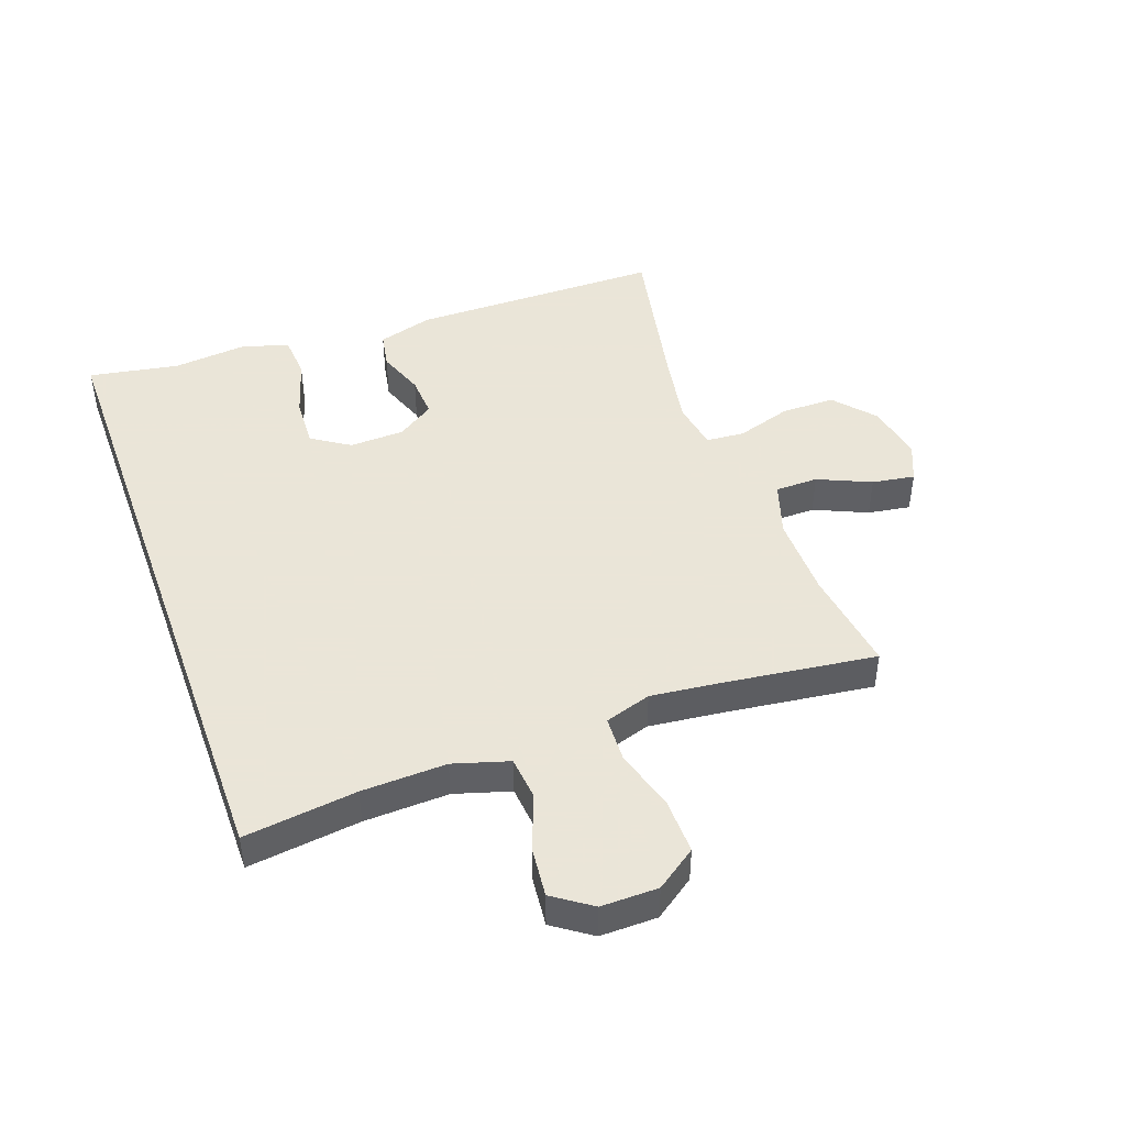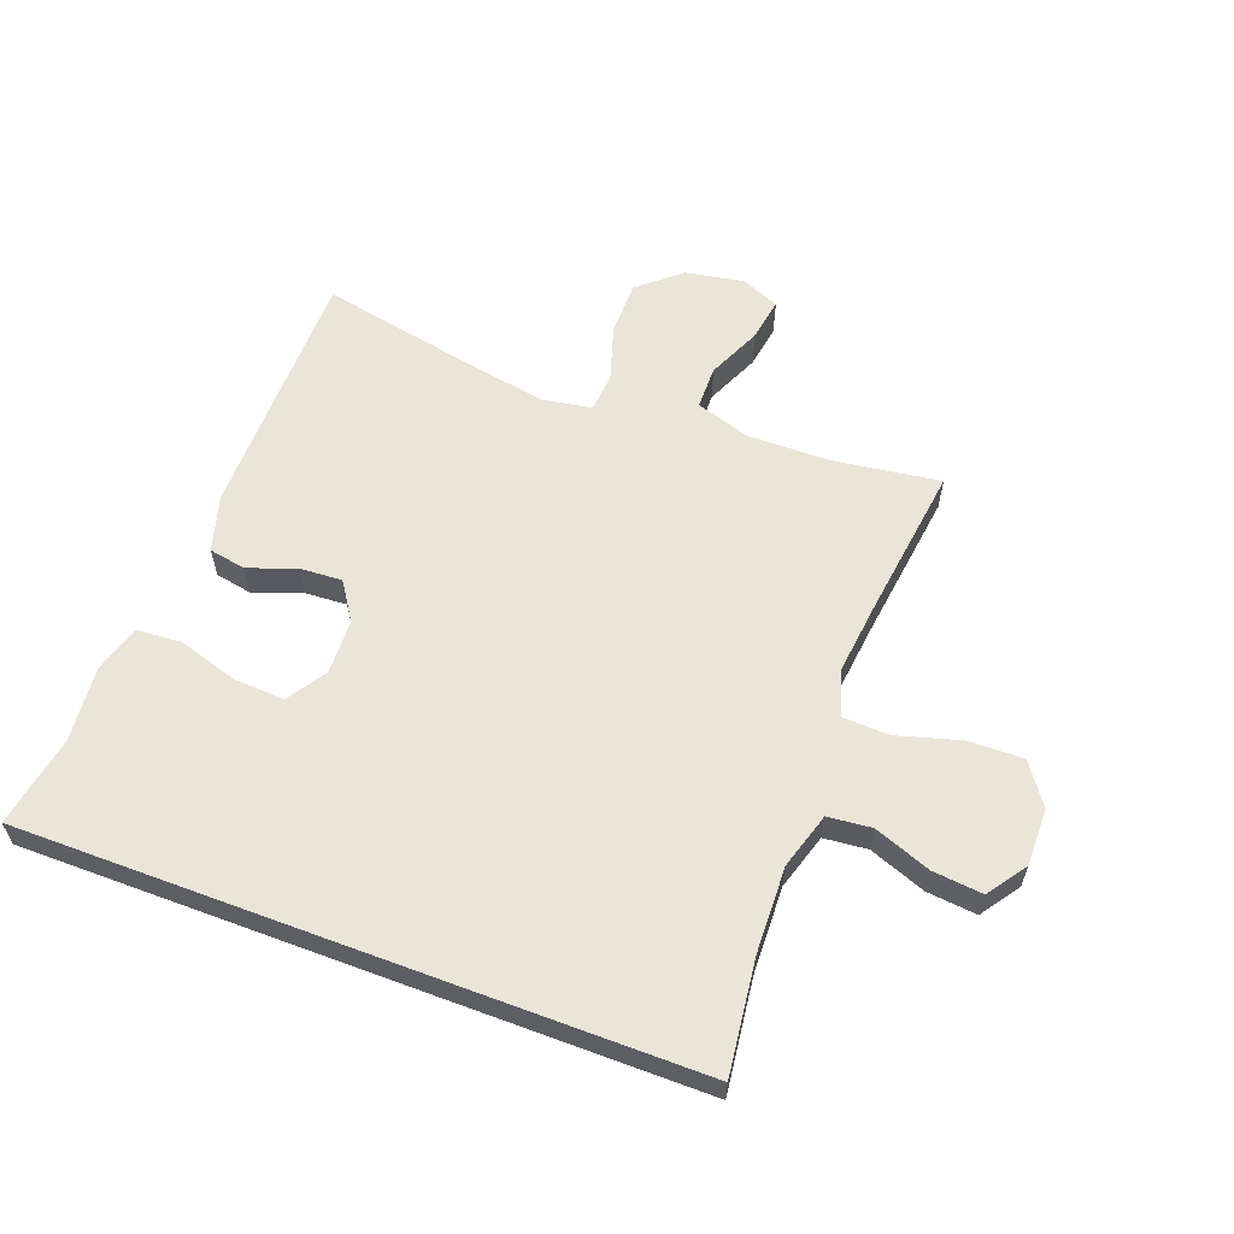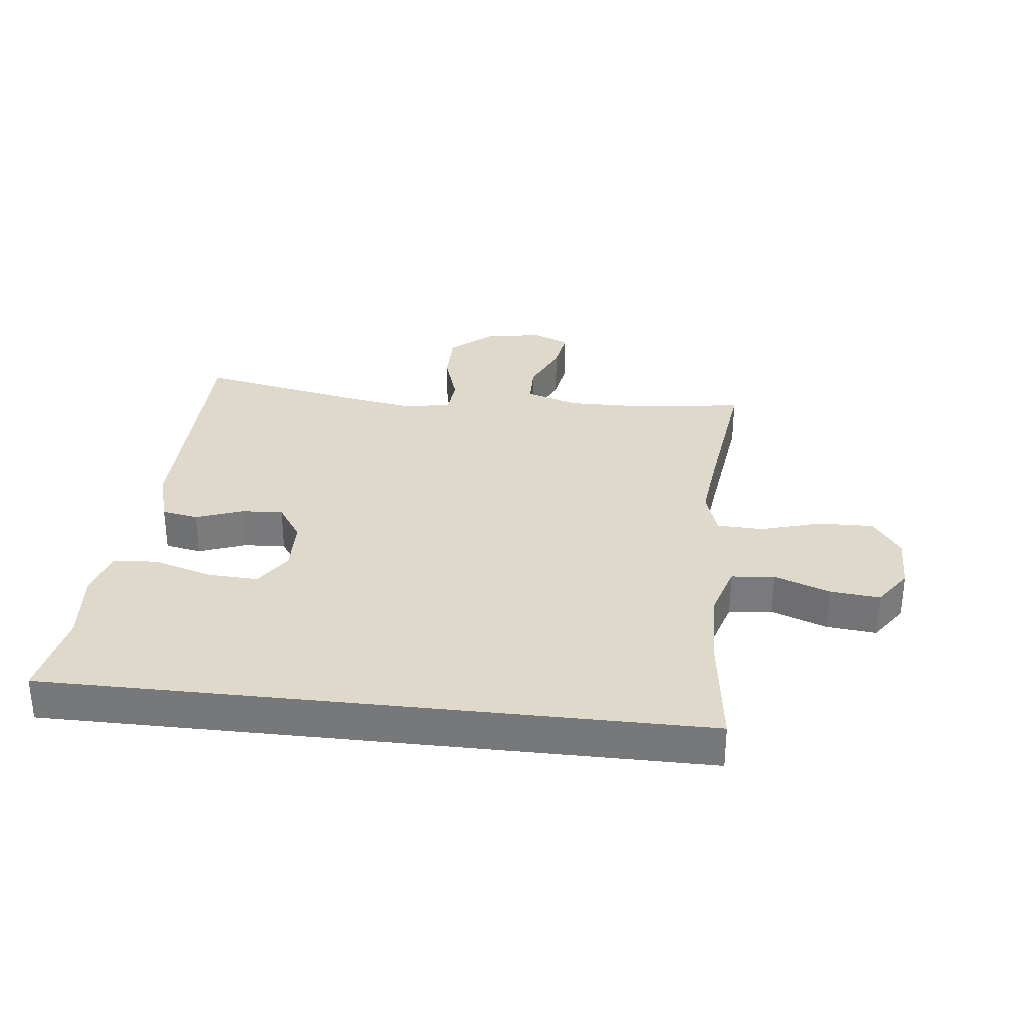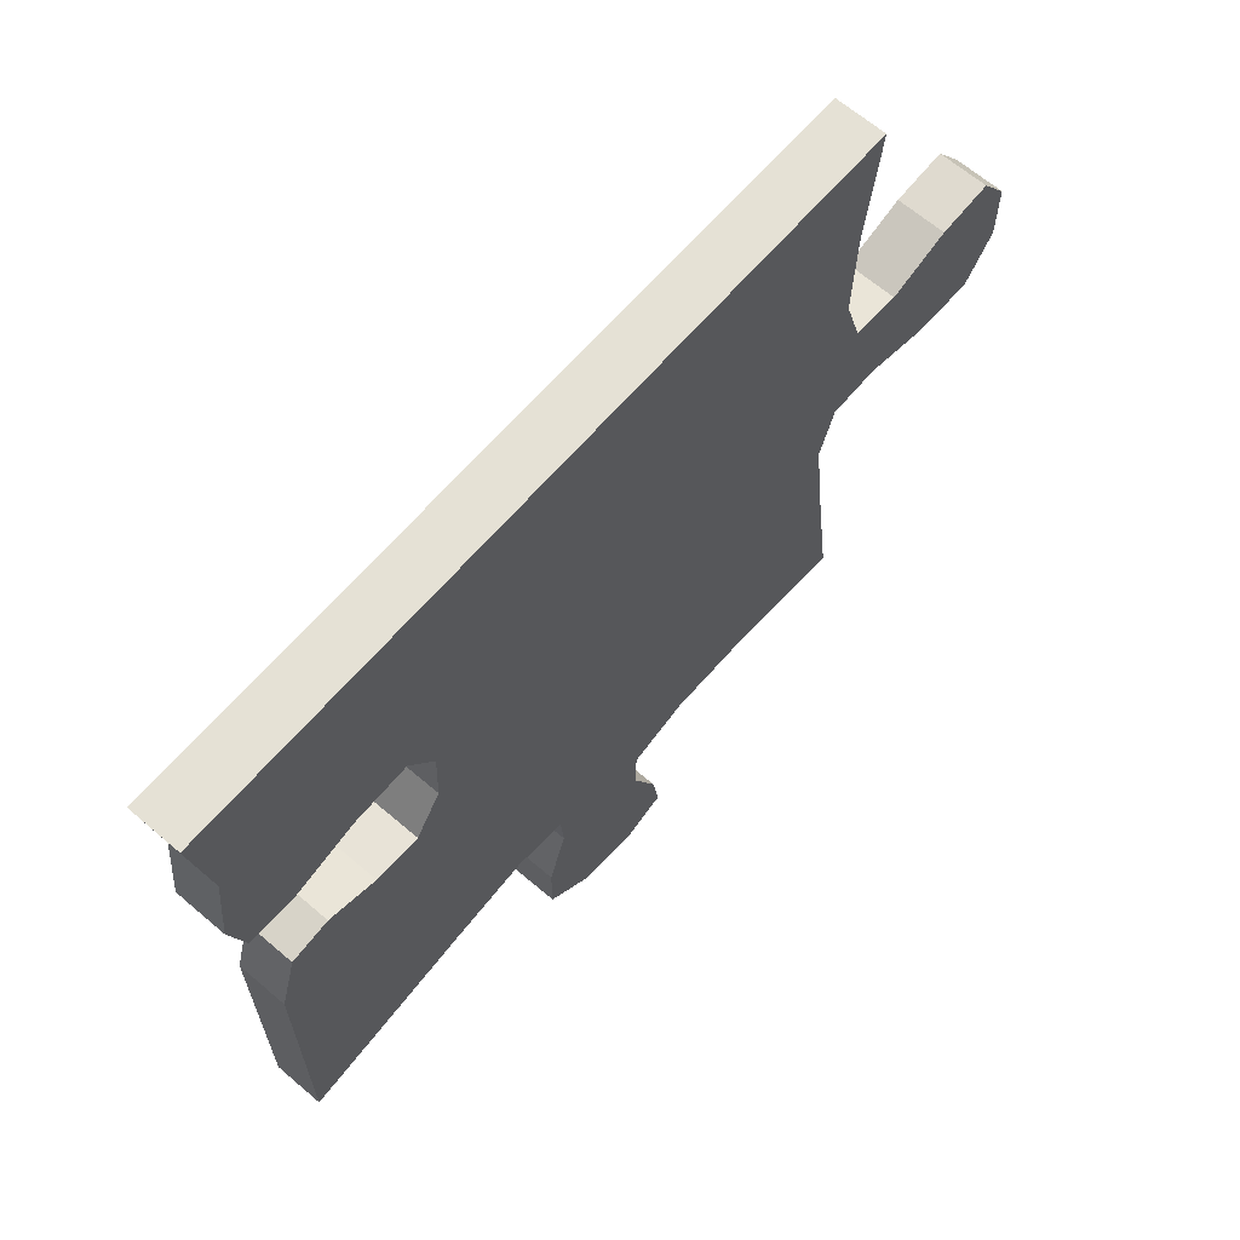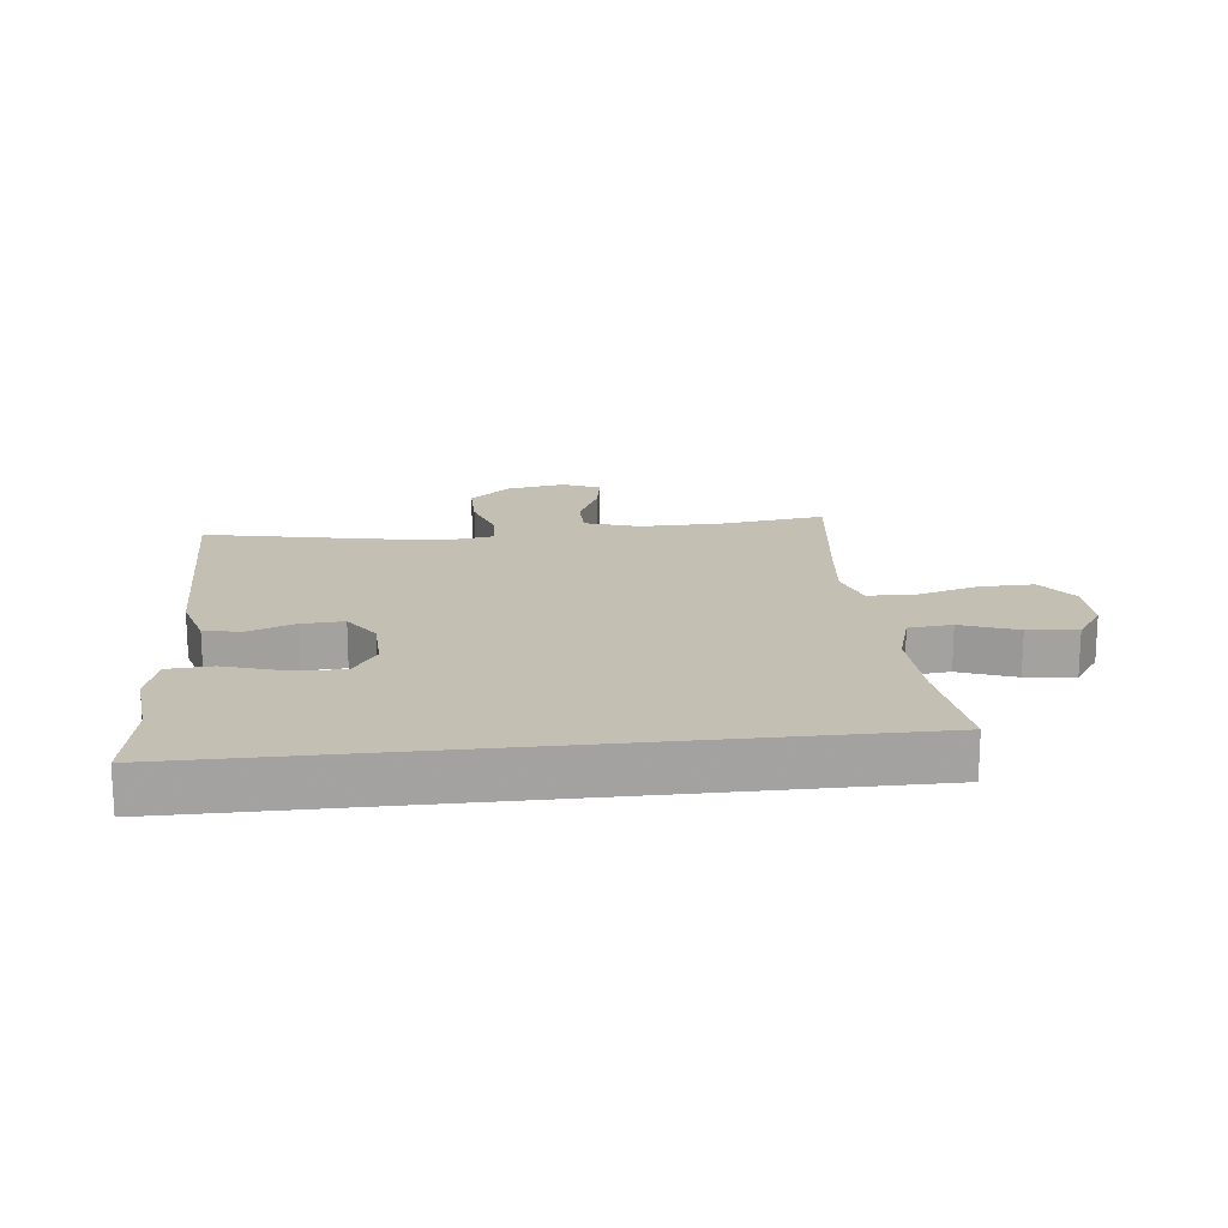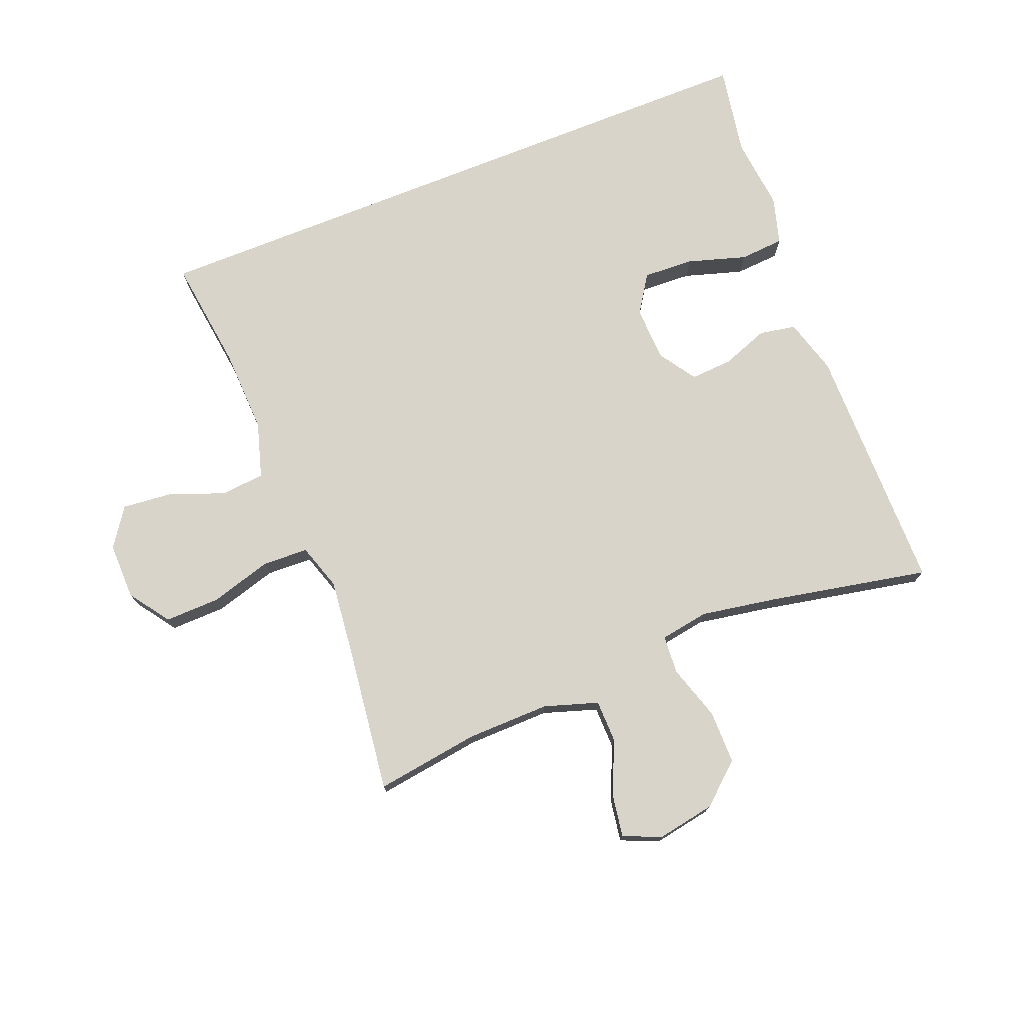
<metadata>
{"format":"obj","ext":"obj","renderer":"f3d","projection":"perspective","resolution":1024,"background":"white","views":[{"elev":45.5,"azim":70.2,"up":"+Y"},{"elev":59.7,"azim":20.6,"up":"+Y"},{"elev":31.7,"azim":6.4,"up":"+Y"},{"elev":65.0,"azim":-49.3,"up":"+Z"},{"elev":17.7,"azim":-6.2,"up":"+Y"},{"elev":74.9,"azim":158.2,"up":"+Y"}]}
</metadata>
<code>
v 0.507 0.07 0.5
v 0.484 0.07 0.318
v 0.479 0.07 0.181
v 0.506 0.07 0.091
v 0.576 0.07 0.084
v 0.667 0.07 0.118
v 0.747 0.07 0.126
v 0.79 0.07 0.064
v 0.789 0.07 -0.028
v 0.743 0.07 -0.093
v 0.654 0.07 -0.091
v 0.554 0.07 -0.062
v 0.48 0.07 -0.065
v 0.456 0.07 -0.14
v 0.469 0.07 -0.257
v 0.5 0.07 -0.5
v 0.331 0.07 -0.476
v 0.197 0.07 -0.474
v 0.11 0.07 -0.502
v 0.109 0.07 -0.571
v 0.147 0.07 -0.657
v 0.158 0.07 -0.726
v 0.097 0.07 -0.752
v 0.003 0.07 -0.735
v -0.063 0.07 -0.678
v -0.063 0.07 -0.591
v -0.035 0.07 -0.502
v -0.04 0.07 -0.44
v -0.119 0.07 -0.427
v -0.24 0.07 -0.448
v -0.5 0.07 -0.5
v -0.502 0.07 -0.093
v -0.476 0.07 -0.003
v -0.417 0.07 0.008
v -0.341 0.07 -0.02
v -0.273 0.07 -0.024
v -0.233 0.07 0.036
v -0.23 0.07 0.125
v -0.27 0.07 0.186
v -0.352 0.07 0.182
v -0.447 0.07 0.153
v -0.519 0.07 0.158
v -0.541 0.07 0.235
v -0.529 0.07 0.354
v -0.555 0.07 0.5
v 0.507 0 0.5
v 0.484 0 0.318
v 0.479 0 0.181
v 0.506 0 0.091
v 0.576 0 0.084
v 0.667 0 0.118
v 0.747 0 0.126
v 0.79 0 0.064
v 0.789 0 -0.028
v 0.743 0 -0.093
v 0.654 0 -0.091
v 0.554 0 -0.062
v 0.48 0 -0.065
v 0.456 0 -0.14
v 0.469 0 -0.257
v 0.5 0 -0.5
v 0.331 0 -0.476
v 0.197 0 -0.474
v 0.11 0 -0.502
v 0.109 0 -0.571
v 0.147 0 -0.657
v 0.158 0 -0.726
v 0.097 0 -0.752
v 0.003 0 -0.735
v -0.063 0 -0.678
v -0.063 0 -0.591
v -0.035 0 -0.502
v -0.04 0 -0.44
v -0.119 0 -0.427
v -0.24 0 -0.448
v -0.5 0 -0.5
v -0.502 0 -0.093
v -0.476 0 -0.003
v -0.417 0 0.008
v -0.341 0 -0.02
v -0.273 0 -0.024
v -0.233 0 0.036
v -0.23 0 0.125
v -0.27 0 0.186
v -0.352 0 0.182
v -0.447 0 0.153
v -0.519 0 0.158
v -0.541 0 0.235
v -0.529 0 0.354
v -0.555 0 0.5
f 44 45 1 2
f 42 43 44
f 41 42 44
f 40 41 44
f 39 40 44 2
f 38 39 2 3
f 37 38 3 4
f 36 37 4 5
f 33 34 35
f 32 33 35
f 31 32 35
f 30 31 35
f 29 30 35 36
f 28 29 36 5
f 25 26 27
f 24 25 27
f 23 24 27
f 22 23 27
f 21 22 27
f 20 21 27
f 19 20 27 28
f 18 19 28 5
f 15 16 17
f 14 15 17 18
f 13 14 18
f 10 11 12
f 9 10 12
f 8 9 12
f 7 8 12
f 6 7 12
f 5 6 12
f 5 12 13
f 5 13 18
f 47 46 90 89
f 89 88 87
f 89 87 86
f 89 86 85
f 47 89 85 84
f 48 47 84 83
f 49 48 83 82
f 50 49 82 81
f 80 79 78
f 80 78 77
f 80 77 76
f 80 76 75
f 81 80 75 74
f 50 81 74 73
f 72 71 70
f 72 70 69
f 72 69 68
f 72 68 67
f 72 67 66
f 72 66 65
f 73 72 65 64
f 50 73 64 63
f 62 61 60
f 63 62 60 59
f 63 59 58
f 57 56 55
f 57 55 54
f 57 54 53
f 57 53 52
f 57 52 51
f 57 51 50
f 58 57 50
f 63 58 50
f 1 46 47 2
f 2 47 48 3
f 3 48 49 4
f 4 49 50 5
f 5 50 51 6
f 6 51 52 7
f 7 52 53 8
f 8 53 54 9
f 9 54 55 10
f 10 55 56 11
f 11 56 57 12
f 12 57 58 13
f 13 58 59 14
f 14 59 60 15
f 15 60 61 16
f 16 61 62 17
f 17 62 63 18
f 18 63 64 19
f 19 64 65 20
f 20 65 66 21
f 21 66 67 22
f 22 67 68 23
f 23 68 69 24
f 24 69 70 25
f 25 70 71 26
f 26 71 72 27
f 27 72 73 28
f 28 73 74 29
f 29 74 75 30
f 30 75 76 31
f 31 76 77 32
f 32 77 78 33
f 33 78 79 34
f 34 79 80 35
f 35 80 81 36
f 36 81 82 37
f 37 82 83 38
f 38 83 84 39
f 39 84 85 40
f 40 85 86 41
f 41 86 87 42
f 42 87 88 43
f 43 88 89 44
f 44 89 90 45
f 45 90 46 1

</code>
